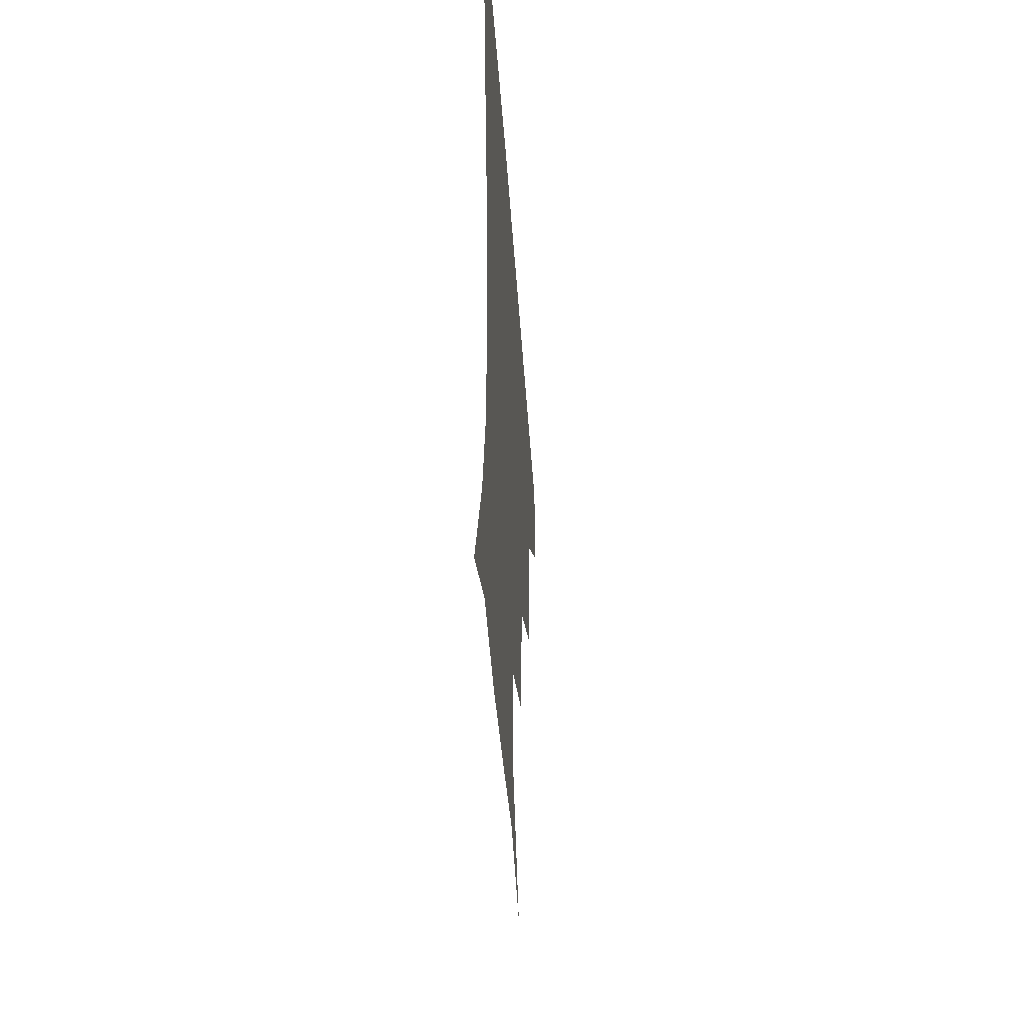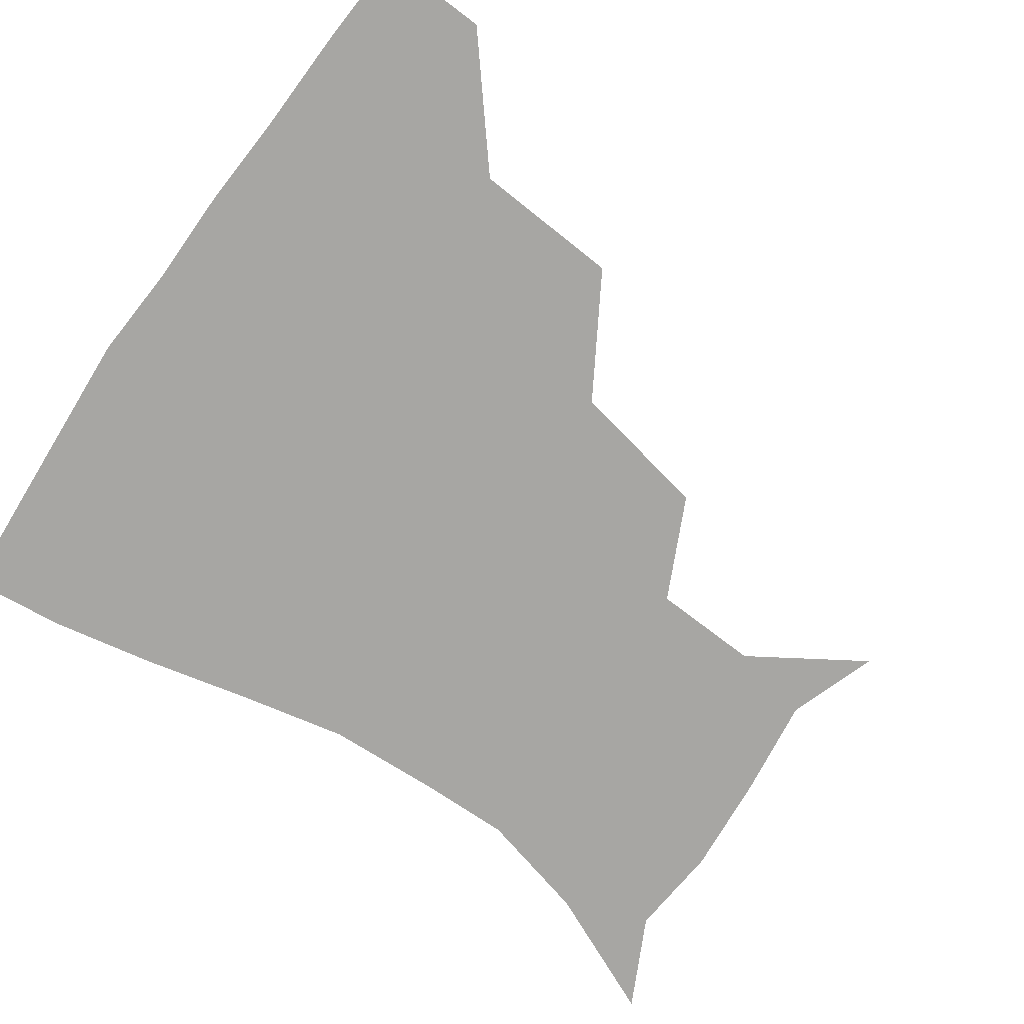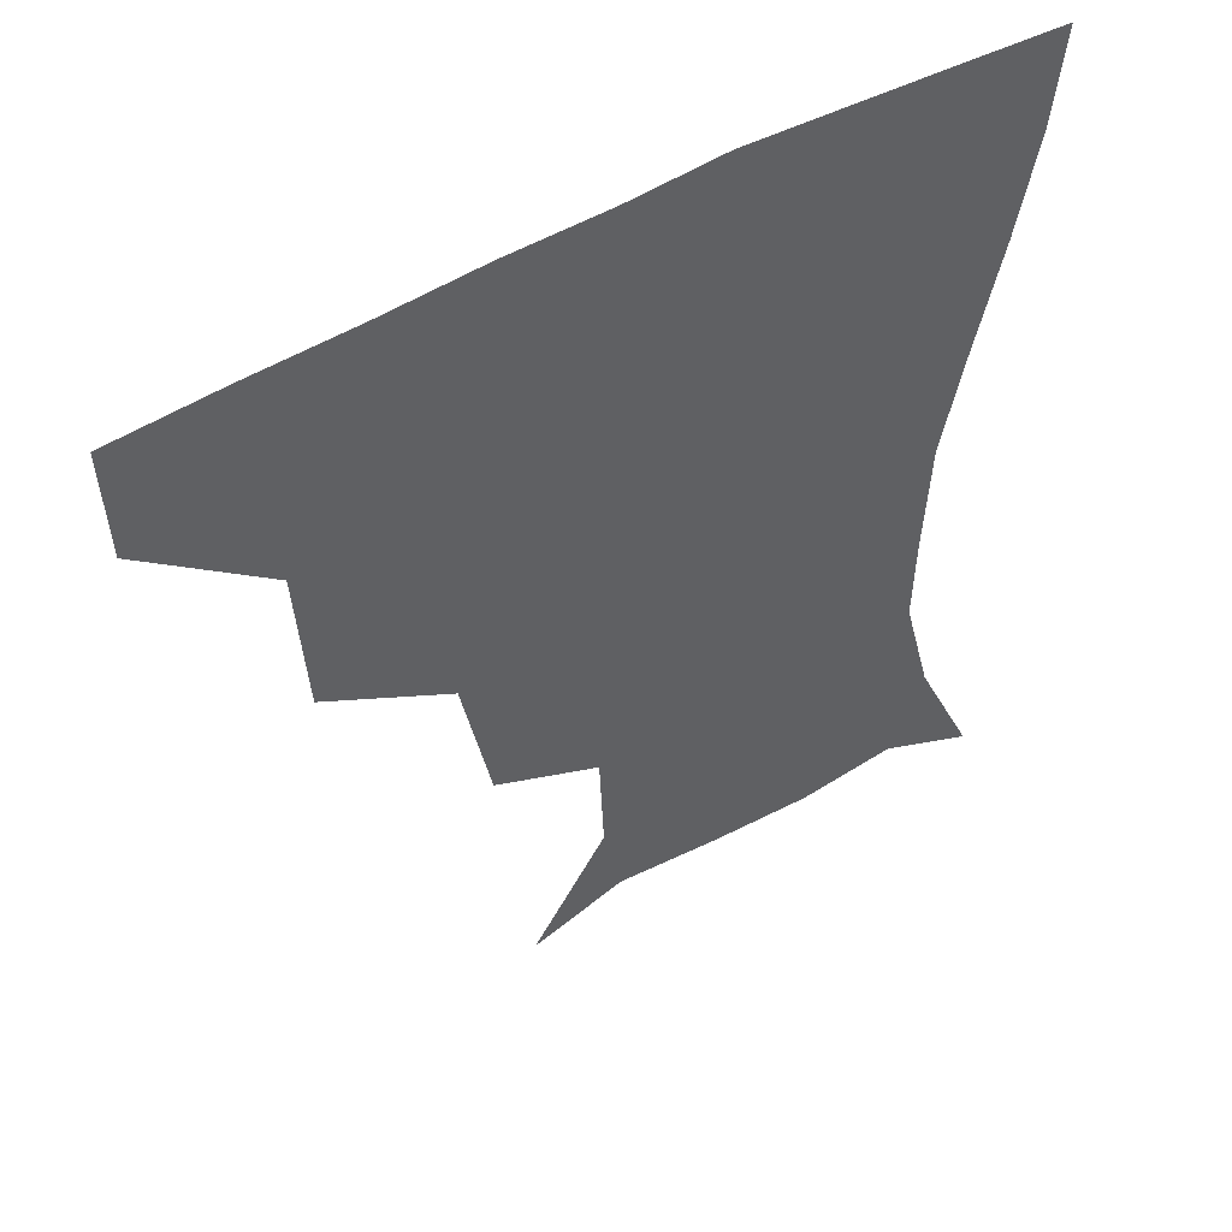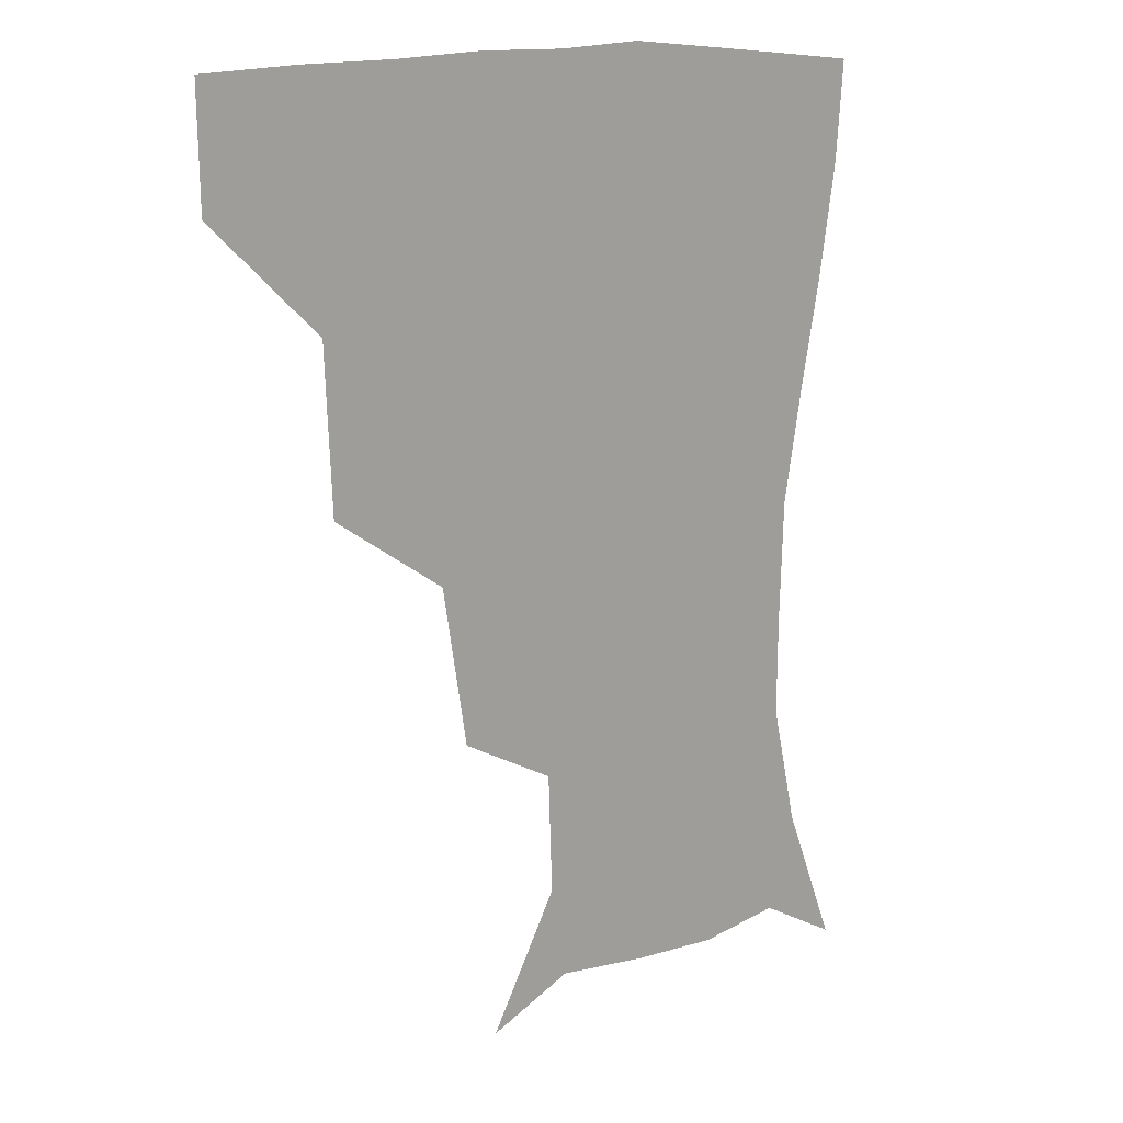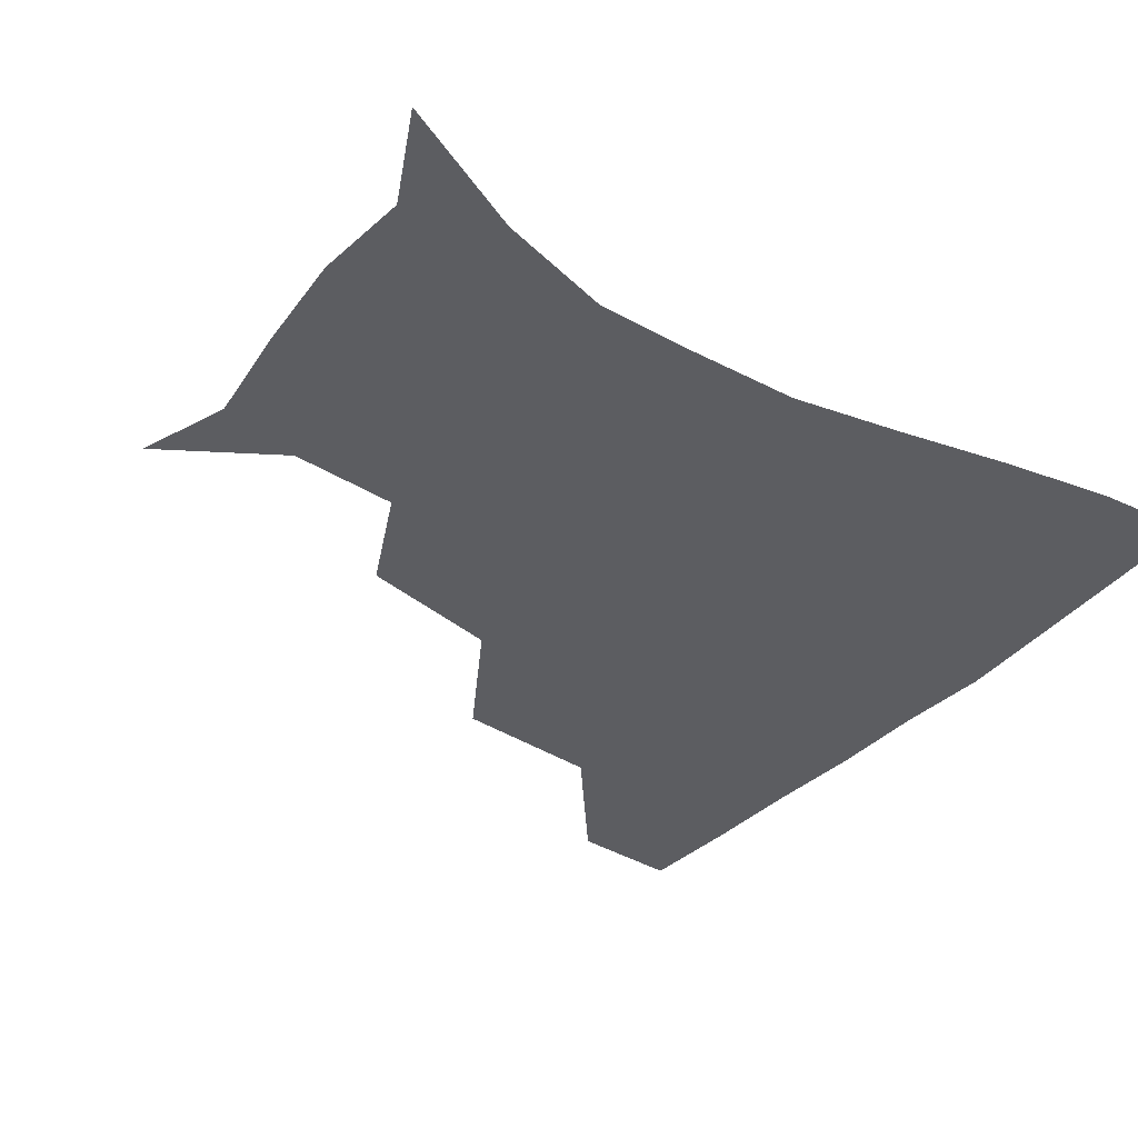
<metadata>
{"format":"obj","ext":"obj","renderer":"f3d","projection":"perspective","resolution":1024,"background":"white","views":[{"elev":-45.3,"azim":93.9,"up":"+Y"},{"elev":-74.1,"azim":-125.2,"up":"+Z"},{"elev":50.9,"azim":-32.5,"up":"+Y"},{"elev":12.1,"azim":-47.3,"up":"+Y"},{"elev":-37.1,"azim":53.2,"up":"+Z"}]}
</metadata>
<code>
v 452.6 357.5 0
v 451.7 389.5 0
v 490.6 283.4 0
v 488 327.7 0
v 484.7 360.3 0
v 482.4 391.1 0
v 535 218.4 0
v 526.8 261.3 0
v 520.5 301.7 0
v 517.4 333.5 0
v 514.6 362.2 0
v 512.7 391.8 0
v 545 136.9 0
v 567 171.1 0
v 565.7 203.4 0
v 555.6 237 0
v 550.3 274.7 0
v 548.3 308.4 0
v 546.2 336 0
v 544 363.6 0
v 542 393.4 0
v 572.4 146.1 0
v 586.5 181.2 0
v 583.2 214.1 0
v 578.3 247.9 0
v 575.7 280.6 0
v 575.4 311.4 0
v 574.8 337.1 0
v 574.1 363.6 0
v 571.4 393.4 0
v 602.8 141.9 0
v 606.2 180.8 0
v 602.6 220 0
v 601.1 252.5 0
v 601.1 282.8 0
v 601.8 311.3 0
v 602.7 337.8 0
v 602.8 364 0
v 599.8 395.1 0
v 633.4 139.1 0
v 626 184.9 0
v 622.5 221.3 0
v 623 251.8 0
v 625.1 282.2 0
v 627.7 310.7 0
v 629.8 337 0
v 631.7 363.7 0
v 630 393.1 0
v 662 141.4 0
v 646.8 182.2 0
v 642.1 215.9 0
v 643.6 244.7 0
v 646.7 275.6 0
v 651.3 307.2 0
v 656.2 335.4 0
v 659.6 363 0
v 660.6 391 0
v 689.9 127.1 0
v 672.1 167.2 0
v 663.4 201.4 0
v 663.9 228.7 0
v 665.7 263.6 0
v 672.5 295.5 0
v 680.3 328.5 0
v 686.6 360.2 0
v 689.6 389 0
v 721 391 0
f 4 5 1
f 1 5 2
f 5 6 2
f 8 9 3
f 3 9 4
f 9 10 4
f 4 10 5
f 10 11 5
f 5 11 6
f 11 12 6
f 15 16 7
f 7 16 8
f 16 17 8
f 8 17 9
f 17 18 9
f 9 18 10
f 18 19 10
f 10 19 11
f 19 20 11
f 11 20 12
f 20 21 12
f 13 22 14
f 22 23 14
f 14 23 15
f 23 24 15
f 15 24 16
f 24 25 16
f 16 25 17
f 25 26 17
f 17 26 18
f 26 27 18
f 18 27 19
f 27 28 19
f 19 28 20
f 28 29 20
f 20 29 21
f 29 30 21
f 22 31 23
f 31 32 23
f 23 32 24
f 32 33 24
f 24 33 25
f 33 34 25
f 25 34 26
f 34 35 26
f 26 35 27
f 35 36 27
f 27 36 28
f 36 37 28
f 28 37 29
f 37 38 29
f 29 38 30
f 38 39 30
f 31 40 32
f 40 41 32
f 32 41 33
f 41 42 33
f 33 42 34
f 42 43 34
f 34 43 35
f 43 44 35
f 35 44 36
f 44 45 36
f 36 45 37
f 45 46 37
f 37 46 38
f 46 47 38
f 38 47 39
f 47 48 39
f 40 49 41
f 49 50 41
f 41 50 42
f 50 51 42
f 42 51 43
f 51 52 43
f 43 52 44
f 52 53 44
f 44 53 45
f 53 54 45
f 45 54 46
f 54 55 46
f 46 55 47
f 55 56 47
f 47 56 48
f 56 57 48
f 49 58 50
f 58 59 50
f 50 59 51
f 59 60 51
f 51 60 52
f 60 61 52
f 52 61 53
f 61 62 53
f 53 62 54
f 62 63 54
f 54 63 55
f 63 64 55
f 55 64 56
f 64 65 56
f 56 65 57
f 65 66 57

</code>
